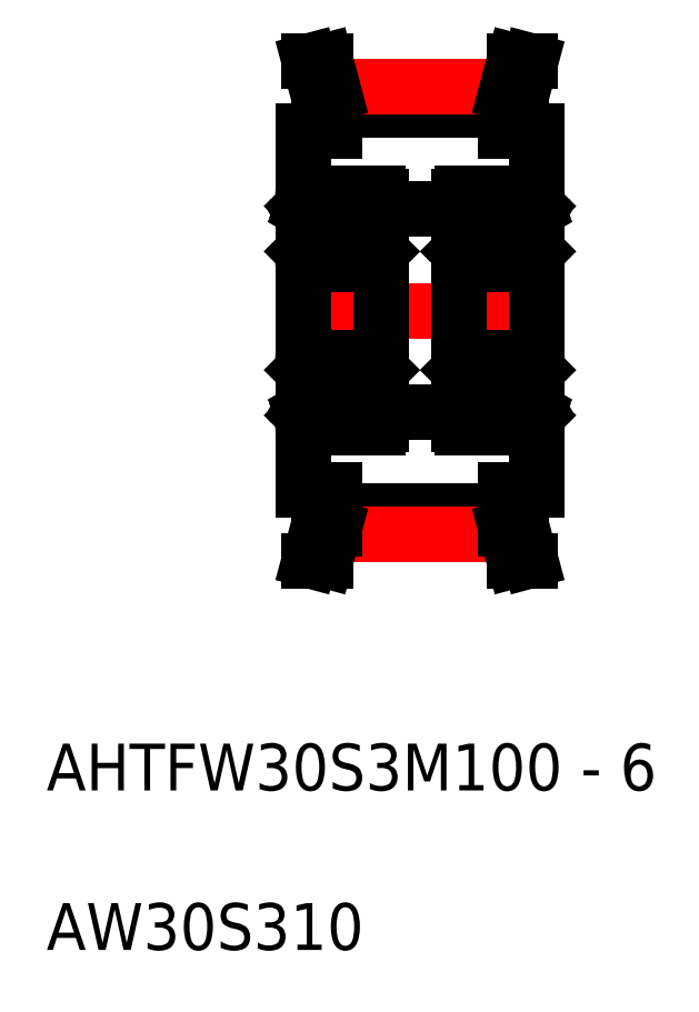
<metadata>
{"format":"dxf","ext":"dxf","renderer":"ezdxf+matplotlib","layout":"modelspace","background":"white","min_lineweight":24,"dpi":150}
</metadata>
<code>
0
SECTION
2
ENTITIES
0
TEXT
8
0
10
21.85
20
-0.1856
30
0
40
3
1
AW30S310
11
21.85
21
-0.5856
31
0
73
     1
0
TEXT
8
0
10
21.85
20
10.03
30
0
40
3
1
AHTFW30S3M100 - 6
11
21.85
21
9.634
31
0
73
     1
0
LINE
8
0
10
43.27
20
34.73
30
0
11
48.27
21
34.73
31
0
0
LINE
8
0
10
43.27
20
47.73
30
0
11
48.27
21
47.73
31
0
0
LINE
8
0
10
40.27
20
52.73
30
0
11
40.27
21
55.17
31
0
0
LINE
8
0
10
39.27
20
52.73
30
0
11
39.27
21
55.04
31
0
0
LINE
8
0
10
51.27
20
52.73
30
0
11
51.27
21
55.17
31
0
0
LINE
8
0
10
52.27
20
52.73
30
0
11
52.27
21
55.04
31
0
0
LINE
8
CENTER
10
36.77
20
41.23
30
0
11
54.77
21
41.23
31
0
0
LINE
8
0
10
53.27
20
29.73
30
0
11
53.27
21
52.73
31
0
0
LINE
8
0
10
38.27
20
29.73
30
0
11
38.27
21
52.73
31
0
0
LINE
8
0
10
40.27
20
27.28
30
0
11
51.27
21
27.28
31
0
0
LINE
8
0
10
40.27
20
28.39
30
0
11
51.27
21
28.39
31
0
0
LINE
8
CENTER
10
40.27
20
26.9
30
0
11
51.27
21
26.9
31
0
0
LINE
8
0
10
40.27
20
27.28
30
0
11
39.72
21
25.23
31
0
0
LINE
8
0
10
39.27
20
27.42
30
0
11
38.69
21
25.23
31
0
0
LINE
8
0
10
38.69
20
25.23
30
0
11
39.72
21
25.23
31
0
0
LINE
8
0
10
39.27
20
29.73
30
0
11
39.27
21
27.42
31
0
0
LINE
8
0
10
40.27
20
27.28
30
0
11
40.27
21
29.73
31
0
0
LINE
8
0
10
38.27
20
29.73
30
0
11
40.27
21
29.73
31
0
0
LINE
8
0
10
51.27
20
27.28
30
0
11
51.82
21
25.23
31
0
0
LINE
8
0
10
52.27
20
27.42
30
0
11
52.86
21
25.23
31
0
0
LINE
8
0
10
52.86
20
25.23
30
0
11
51.82
21
25.23
31
0
0
LINE
8
0
10
51.27
20
27.28
30
0
11
51.27
21
29.73
31
0
0
LINE
8
0
10
52.27
20
29.73
30
0
11
52.27
21
27.42
31
0
0
LINE
8
0
10
51.27
20
29.73
30
0
11
53.27
21
29.73
31
0
0
LINE
8
0
10
40.27
20
54.06
30
0
11
51.27
21
54.06
31
0
0
LINE
8
0
10
38.27
20
52.73
30
0
11
40.27
21
52.73
31
0
0
LINE
8
0
10
51.27
20
52.73
30
0
11
53.27
21
52.73
31
0
0
LINE
8
0
10
40.27
20
55.17
30
0
11
51.27
21
55.17
31
0
0
LINE
8
CENTER
10
40.27
20
55.55
30
0
11
51.27
21
55.55
31
0
0
LINE
8
0
10
39.27
20
55.04
30
0
11
38.69
21
57.23
31
0
0
LINE
8
0
10
38.69
20
57.23
30
0
11
39.72
21
57.23
31
0
0
LINE
8
0
10
40.27
20
55.17
30
0
11
39.72
21
57.23
31
0
0
LINE
8
0
10
51.27
20
55.17
30
0
11
51.82
21
57.23
31
0
0
LINE
8
0
10
52.27
20
55.04
30
0
11
52.86
21
57.23
31
0
0
LINE
8
0
10
52.86
20
57.23
30
0
11
51.82
21
57.23
31
0
0
ARC
8
0
10
43.07
20
48.53
30
0
40
0.2
50
0
51
90
0
LINE
8
0
10
42.96
20
47.54
30
0
11
42.82
21
47.78
31
0
0
LINE
8
0
10
43.11
20
47.58
30
0
11
42.91
21
47.92
31
0
0
LINE
8
0
10
42.94
20
47.97
30
0
11
43.02
21
47.83
31
0
0
ARC
8
0
10
43.02
20
47.53
30
0
40
0.1
50
360
51
30
0
ARC
8
0
10
42.87
20
47.49
30
0
40
0.1
50
360
51
30
0
LINE
8
0
10
43.02
20
47.83
30
0
11
43.17
21
47.83
31
0
0
LINE
8
0
10
43.17
20
47.83
30
0
11
43.27
21
47.93
31
0
0
LINE
8
0
10
42.97
20
47.35
30
0
11
43.12
21
47.29
31
0
0
LINE
8
0
10
42.97
20
47.49
30
0
11
42.97
21
47.35
31
0
0
LINE
8
0
10
43.12
20
47.53
30
0
11
43.12
21
47.29
31
0
0
LINE
8
0
10
43.17
20
45.13
30
0
11
43.27
21
45.03
31
0
0
ARC
8
0
10
42.92
20
45.53
30
0
40
0.2
50
270
51
360
0
ARC
8
0
10
43.07
20
44.43
30
0
40
0.2
50
270
51
0
0
LINE
8
0
10
42.97
20
46.95
30
0
11
42.97
21
45.48
31
0
0
LINE
8
0
10
43.12
20
47.04
30
0
11
43.12
21
45.53
31
0
0
LINE
8
0
10
43.17
20
37.33
30
0
11
43.27
21
37.43
31
0
0
ARC
8
0
10
42.92
20
36.93
30
0
40
0.2
50
0.00032
51
90
0
LINE
8
0
10
43.17
20
34.63
30
0
11
43.27
21
34.53
31
0
0
LINE
8
0
10
43.02
20
34.63
30
0
11
43.17
21
34.63
31
0
0
LINE
8
0
10
42.97
20
34.97
30
0
11
42.97
21
35.11
31
0
0
ARC
8
0
10
42.87
20
34.97
30
0
40
0.1
50
330
51
0.0006
0
ARC
8
0
10
43.02
20
34.93
30
0
40
0.1
50
330
51
0.0006
0
LINE
8
0
10
42.94
20
34.48
30
0
11
43.02
21
34.63
31
0
0
LINE
8
0
10
43.11
20
34.88
30
0
11
42.91
21
34.54
31
0
0
LINE
8
0
10
42.96
20
34.92
30
0
11
42.82
21
34.68
31
0
0
LINE
8
0
10
42.97
20
35.11
30
0
11
43.12
21
35.17
31
0
0
LINE
8
0
10
43.12
20
34.93
30
0
11
43.12
21
35.17
31
0
0
LINE
8
0
10
43.12
20
35.42
30
0
11
43.12
21
36.93
31
0
0
LINE
8
0
10
42.97
20
35.5
30
0
11
42.97
21
36.98
31
0
0
ARC
8
0
10
43.07
20
38.03
30
0
40
0.2
50
0
51
90
0
ARC
8
0
10
43.07
20
33.93
30
0
40
0.2
50
270
51
0
0
LINE
8
0
10
43.27
20
41.23
30
0
11
43.27
21
33.93
31
0
0
LINE
8
0
10
43.27
20
41.23
30
0
11
43.27
21
48.53
31
0
0
LINE
8
0
10
42.37
20
47.33
30
0
11
42.47
21
47.43
31
0
0
LINE
8
0
10
41.61
20
47.33
30
0
11
42.37
21
47.33
31
0
0
LINE
8
0
10
42.47
20
47.85
30
0
11
42.47
21
47.43
31
0
0
LINE
8
0
10
42.47
20
47.75
30
0
11
42.47
21
47.24
31
0
0
LINE
8
0
10
42.62
20
47.75
30
0
11
42.62
21
47.33
31
0
0
ARC
8
0
10
38.47
20
48.53
30
0
40
0.2
50
90
51
180
0
ARC
8
0
10
38.67
20
47.49
30
0
40
0.1
50
150
51
180
0
ARC
8
0
10
38.52
20
47.53
30
0
40
0.1
50
150
51
180
0
LINE
8
0
10
38.61
20
47.97
30
0
11
38.52
21
47.83
31
0
0
ARC
8
0
10
38.82
20
47.85
30
0
40
0.25
50
360
51
150
0
ARC
8
0
10
38.82
20
47.75
30
0
40
0.1
50
0
51
167.1
0
LINE
8
0
10
38.44
20
47.58
30
0
11
38.63
21
47.92
31
0
0
LINE
8
0
10
38.59
20
47.54
30
0
11
38.73
21
47.78
31
0
0
ARC
8
0
10
38.82
20
47.75
30
0
40
0.25
50
0
51
139.2
0
LINE
8
0
10
38.92
20
47.33
30
0
11
38.42
21
47.04
31
0
0
LINE
8
0
10
39.07
20
47.24
30
0
11
38.57
21
46.95
31
0
0
LINE
8
0
10
38.57
20
47.35
30
0
11
38.42
21
47.29
31
0
0
LINE
8
0
10
39.17
20
47.33
30
0
11
39.07
21
47.43
31
0
0
LINE
8
0
10
38.92
20
47.75
30
0
11
38.92
21
47.33
31
0
0
LINE
8
0
10
39.07
20
47.75
30
0
11
39.07
21
47.24
31
0
0
LINE
8
0
10
38.42
20
47.53
30
0
11
38.42
21
47.29
31
0
0
LINE
8
0
10
38.57
20
47.49
30
0
11
38.57
21
47.35
31
0
0
LINE
8
0
10
39.07
20
47.85
30
0
11
39.07
21
47.43
31
0
0
LINE
8
0
10
38.37
20
47.83
30
0
11
38.27
21
47.93
31
0
0
LINE
8
0
10
38.52
20
47.83
30
0
11
38.37
21
47.83
31
0
0
LINE
8
0
10
39.94
20
47.33
30
0
11
39.17
21
47.33
31
0
0
LINE
8
0
10
42.27
20
45.63
30
0
11
42.37
21
45.53
31
0
0
LINE
8
0
10
41.61
20
45.63
30
0
11
42.27
21
45.63
31
0
0
ARC
8
0
10
42.47
20
45.23
30
0
40
0.1
50
180
51
270
0
LINE
8
0
10
42.72
20
45.48
30
0
11
42.72
21
45.33
31
0
0
LINE
8
0
10
42.37
20
45.53
30
0
11
42.37
21
45.23
31
0
0
LINE
8
0
10
39.27
20
45.63
30
0
11
39.17
21
45.53
31
0
0
LINE
8
0
10
38.82
20
45.48
30
0
11
38.57
21
45.48
31
0
0
LINE
8
0
10
38.82
20
45.33
30
0
11
38.62
21
45.33
31
0
0
ARC
8
0
10
39.07
20
45.23
30
0
40
0.1
50
270
51
0
0
LINE
8
0
10
38.82
20
45.48
30
0
11
38.82
21
45.33
31
0
0
LINE
8
0
10
39.17
20
45.53
30
0
11
39.17
21
45.23
31
0
0
LINE
8
0
10
38.37
20
45.13
30
0
11
38.27
21
45.03
31
0
0
LINE
8
0
10
38.27
20
44.88
30
0
11
38.27
21
44.88
31
0
0
LINE
8
0
10
39.07
20
45.13
30
0
11
38.37
21
45.13
31
0
0
ARC
8
0
10
38.62
20
45.53
30
0
40
0.2
50
180
51
270
0
LINE
8
0
10
38.27
20
43.05
30
0
11
38.27
21
43.05
31
0
0
ARC
8
0
10
38.47
20
44.43
30
0
40
0.2
50
180
51
270
0
LINE
8
0
10
39.94
20
45.63
30
0
11
39.27
21
45.63
31
0
0
LINE
8
0
10
38.42
20
47.04
30
0
11
38.42
21
45.53
31
0
0
LINE
8
0
10
38.57
20
46.95
30
0
11
38.57
21
45.48
31
0
0
CIRCLE
8
0
10
40.77
20
46.48
30
0
40
1.191
0
ARC
8
0
10
42.47
20
37.23
30
0
40
0.1
50
90
51
180
0
LINE
8
0
10
42.72
20
36.98
30
0
11
42.72
21
37.13
31
0
0
LINE
8
0
10
42.27
20
36.83
30
0
11
42.37
21
36.93
31
0
0
LINE
8
0
10
41.61
20
36.83
30
0
11
42.27
21
36.83
31
0
0
LINE
8
0
10
42.37
20
36.93
30
0
11
42.37
21
37.23
31
0
0
LINE
8
0
10
41.61
20
35.13
30
0
11
42.37
21
35.13
31
0
0
LINE
8
0
10
42.47
20
34.61
30
0
11
42.47
21
35.03
31
0
0
LINE
8
0
10
42.62
20
34.7
30
0
11
42.62
21
35.13
31
0
0
LINE
8
0
10
42.47
20
34.7
30
0
11
42.47
21
35.22
31
0
0
LINE
8
0
10
42.37
20
35.13
30
0
11
42.47
21
35.03
31
0
0
ARC
8
0
10
39.07
20
37.23
30
0
40
0.1
50
0
51
90
0
LINE
8
0
10
39.27
20
36.83
30
0
11
39.17
21
36.93
31
0
0
LINE
8
0
10
38.82
20
36.98
30
0
11
38.57
21
36.98
31
0
0
LINE
8
0
10
38.82
20
37.13
30
0
11
38.62
21
37.13
31
0
0
LINE
8
0
10
38.82
20
36.98
30
0
11
38.82
21
37.13
31
0
0
LINE
8
0
10
39.17
20
36.93
30
0
11
39.17
21
37.23
31
0
0
LINE
8
0
10
38.37
20
37.33
30
0
11
38.27
21
37.43
31
0
0
ARC
8
0
10
38.62
20
36.93
30
0
40
0.2
50
90
51
180
0
LINE
8
0
10
39.07
20
37.33
30
0
11
38.37
21
37.33
31
0
0
LINE
8
0
10
39.07
20
35.22
30
0
11
38.57
21
35.5
31
0
0
LINE
8
0
10
38.92
20
35.13
30
0
11
38.42
21
35.42
31
0
0
LINE
8
0
10
39.07
20
34.61
30
0
11
39.07
21
35.03
31
0
0
LINE
8
0
10
38.59
20
34.92
30
0
11
38.73
21
34.68
31
0
0
LINE
8
0
10
38.44
20
34.88
30
0
11
38.63
21
34.54
31
0
0
ARC
8
0
10
38.82
20
34.7
30
0
40
0.1
50
192.9
51
0
0
ARC
8
0
10
38.82
20
34.61
30
0
40
0.25
50
210
51
0.00044
0
LINE
8
0
10
38.61
20
34.48
30
0
11
38.52
21
34.63
31
0
0
ARC
8
0
10
38.52
20
34.93
30
0
40
0.1
50
180
51
210
0
ARC
8
0
10
38.67
20
34.97
30
0
40
0.1
50
180
51
210
0
LINE
8
0
10
38.57
20
34.97
30
0
11
38.57
21
35.11
31
0
0
ARC
8
0
10
38.82
20
34.7
30
0
40
0.25
50
220.8
51
0
0
LINE
8
0
10
38.42
20
34.93
30
0
11
38.42
21
35.17
31
0
0
LINE
8
0
10
38.57
20
35.11
30
0
11
38.42
21
35.17
31
0
0
LINE
8
0
10
39.17
20
35.13
30
0
11
39.07
21
35.03
31
0
0
LINE
8
0
10
39.07
20
34.7
30
0
11
39.07
21
35.22
31
0
0
LINE
8
0
10
38.92
20
34.7
30
0
11
38.92
21
35.13
31
0
0
LINE
8
0
10
38.37
20
34.63
30
0
11
38.27
21
34.53
31
0
0
LINE
8
0
10
38.52
20
34.63
30
0
11
38.37
21
34.63
31
0
0
LINE
8
0
10
38.57
20
35.5
30
0
11
38.57
21
36.98
31
0
0
LINE
8
0
10
38.42
20
35.42
30
0
11
38.42
21
36.93
31
0
0
CIRCLE
8
0
10
40.77
20
35.98
30
0
40
1.191
0
LINE
8
0
10
39.94
20
36.83
30
0
11
39.27
21
36.83
31
0
0
LINE
8
0
10
39.94
20
35.13
30
0
11
39.17
21
35.13
31
0
0
ARC
8
0
10
38.47
20
38.03
30
0
40
0.2
50
90
51
180
0
ARC
8
0
10
38.47
20
33.93
30
0
40
0.2
50
180
51
270
0
LINE
8
0
10
38.27
20
41.23
30
0
11
38.27
21
33.93
31
0
0
LINE
8
0
10
38.27
20
41.23
30
0
11
38.27
21
48.53
31
0
0
ARC
8
0
10
42.72
20
47.75
30
0
40
0.1
50
12.88
51
180
0
ARC
8
0
10
42.72
20
47.85
30
0
40
0.25
50
30
51
180
0
LINE
8
0
10
42.72
20
45.48
30
0
11
42.97
21
45.48
31
0
0
LINE
8
0
10
42.72
20
45.33
30
0
11
42.92
21
45.33
31
0
0
LINE
8
0
10
42.47
20
45.13
30
0
11
43.17
21
45.13
31
0
0
LINE
8
0
10
42.47
20
47.24
30
0
11
42.97
21
46.95
31
0
0
LINE
8
0
10
42.62
20
47.33
30
0
11
43.12
21
47.04
31
0
0
ARC
8
0
10
42.72
20
47.75
30
0
40
0.25
50
40.81
51
180
0
LINE
8
0
10
38.47
20
48.73
30
0
11
43.07
21
48.73
31
0
0
LINE
8
0
10
38.47
20
38.23
30
0
11
43.07
21
38.23
31
0
0
LINE
8
0
10
38.47
20
44.23
30
0
11
43.07
21
44.23
31
0
0
LINE
8
0
10
42.62
20
35.13
30
0
11
43.12
21
35.42
31
0
0
LINE
8
0
10
42.47
20
35.22
30
0
11
42.97
21
35.5
31
0
0
LINE
8
0
10
42.47
20
37.33
30
0
11
43.17
21
37.33
31
0
0
LINE
8
0
10
42.72
20
37.13
30
0
11
42.92
21
37.13
31
0
0
LINE
8
0
10
42.72
20
36.98
30
0
11
42.97
21
36.98
31
0
0
ARC
8
0
10
42.72
20
34.61
30
0
40
0.25
50
180
51
330
0
ARC
8
0
10
42.72
20
34.7
30
0
40
0.1
50
180
51
347.1
0
LINE
8
0
10
38.47
20
33.73
30
0
11
43.07
21
33.73
31
0
0
ARC
8
0
10
42.72
20
34.7
30
0
40
0.25
50
180
51
319.2
0
ARC
8
0
10
52.72
20
34.7
30
0
40
0.25
50
180
51
319.2
0
LINE
8
0
10
48.47
20
33.73
30
0
11
53.07
21
33.73
31
0
0
ARC
8
0
10
52.72
20
34.7
30
0
40
0.1
50
180
51
347.1
0
ARC
8
0
10
52.72
20
34.61
30
0
40
0.25
50
180
51
330
0
LINE
8
0
10
52.72
20
36.98
30
0
11
52.97
21
36.98
31
0
0
LINE
8
0
10
52.72
20
37.13
30
0
11
52.92
21
37.13
31
0
0
LINE
8
0
10
52.47
20
37.33
30
0
11
53.17
21
37.33
31
0
0
LINE
8
0
10
52.47
20
35.22
30
0
11
52.97
21
35.5
31
0
0
LINE
8
0
10
52.62
20
35.13
30
0
11
53.12
21
35.42
31
0
0
LINE
8
0
10
48.47
20
44.23
30
0
11
53.07
21
44.23
31
0
0
LINE
8
0
10
48.47
20
38.23
30
0
11
53.07
21
38.23
31
0
0
LINE
8
0
10
48.47
20
48.73
30
0
11
53.07
21
48.73
31
0
0
ARC
8
0
10
52.72
20
47.75
30
0
40
0.25
50
40.81
51
180
0
LINE
8
0
10
52.62
20
47.33
30
0
11
53.12
21
47.04
31
0
0
LINE
8
0
10
52.47
20
47.24
30
0
11
52.97
21
46.95
31
0
0
LINE
8
0
10
52.47
20
45.13
30
0
11
53.17
21
45.13
31
0
0
LINE
8
0
10
52.72
20
45.33
30
0
11
52.92
21
45.33
31
0
0
LINE
8
0
10
52.72
20
45.48
30
0
11
52.97
21
45.48
31
0
0
ARC
8
0
10
52.72
20
47.85
30
0
40
0.25
50
30
51
180
0
ARC
8
0
10
52.72
20
47.75
30
0
40
0.1
50
12.88
51
180
0
LINE
8
0
10
48.27
20
41.23
30
0
11
48.27
21
48.53
31
0
0
LINE
8
0
10
48.27
20
41.23
30
0
11
48.27
21
33.93
31
0
0
ARC
8
0
10
48.47
20
33.93
30
0
40
0.2
50
180
51
270
0
ARC
8
0
10
48.47
20
38.03
30
0
40
0.2
50
90
51
180
0
LINE
8
0
10
49.94
20
35.13
30
0
11
49.17
21
35.13
31
0
0
LINE
8
0
10
49.94
20
36.83
30
0
11
49.27
21
36.83
31
0
0
CIRCLE
8
0
10
50.77
20
35.98
30
0
40
1.191
0
LINE
8
0
10
48.42
20
35.42
30
0
11
48.42
21
36.93
31
0
0
LINE
8
0
10
48.57
20
35.5
30
0
11
48.57
21
36.98
31
0
0
LINE
8
0
10
48.52
20
34.63
30
0
11
48.37
21
34.63
31
0
0
LINE
8
0
10
48.37
20
34.63
30
0
11
48.27
21
34.53
31
0
0
LINE
8
0
10
48.92
20
34.7
30
0
11
48.92
21
35.13
31
0
0
LINE
8
0
10
49.07
20
34.7
30
0
11
49.07
21
35.22
31
0
0
LINE
8
0
10
49.17
20
35.13
30
0
11
49.07
21
35.03
31
0
0
LINE
8
0
10
48.57
20
35.11
30
0
11
48.42
21
35.17
31
0
0
LINE
8
0
10
48.42
20
34.93
30
0
11
48.42
21
35.17
31
0
0
ARC
8
0
10
48.82
20
34.7
30
0
40
0.25
50
220.8
51
0
0
LINE
8
0
10
48.57
20
34.97
30
0
11
48.57
21
35.11
31
0
0
ARC
8
0
10
48.67
20
34.97
30
0
40
0.1
50
180
51
210
0
ARC
8
0
10
48.52
20
34.93
30
0
40
0.1
50
180
51
210
0
LINE
8
0
10
48.61
20
34.48
30
0
11
48.52
21
34.63
31
0
0
ARC
8
0
10
48.82
20
34.61
30
0
40
0.25
50
210
51
0.00044
0
ARC
8
0
10
48.82
20
34.7
30
0
40
0.1
50
192.9
51
0
0
LINE
8
0
10
48.44
20
34.88
30
0
11
48.63
21
34.54
31
0
0
LINE
8
0
10
48.59
20
34.92
30
0
11
48.73
21
34.68
31
0
0
LINE
8
0
10
49.07
20
34.61
30
0
11
49.07
21
35.03
31
0
0
LINE
8
0
10
48.92
20
35.13
30
0
11
48.42
21
35.42
31
0
0
LINE
8
0
10
49.07
20
35.22
30
0
11
48.57
21
35.5
31
0
0
LINE
8
0
10
49.07
20
37.33
30
0
11
48.37
21
37.33
31
0
0
ARC
8
0
10
48.62
20
36.93
30
0
40
0.2
50
90
51
180
0
LINE
8
0
10
48.37
20
37.33
30
0
11
48.27
21
37.43
31
0
0
LINE
8
0
10
49.17
20
36.93
30
0
11
49.17
21
37.23
31
0
0
LINE
8
0
10
48.82
20
36.98
30
0
11
48.82
21
37.13
31
0
0
LINE
8
0
10
48.82
20
37.13
30
0
11
48.62
21
37.13
31
0
0
LINE
8
0
10
48.82
20
36.98
30
0
11
48.57
21
36.98
31
0
0
LINE
8
0
10
49.27
20
36.83
30
0
11
49.17
21
36.93
31
0
0
ARC
8
0
10
49.07
20
37.23
30
0
40
0.1
50
0
51
90
0
LINE
8
0
10
52.37
20
35.13
30
0
11
52.47
21
35.03
31
0
0
LINE
8
0
10
52.47
20
34.7
30
0
11
52.47
21
35.22
31
0
0
LINE
8
0
10
52.62
20
34.7
30
0
11
52.62
21
35.13
31
0
0
LINE
8
0
10
52.47
20
34.61
30
0
11
52.47
21
35.03
31
0
0
LINE
8
0
10
51.61
20
35.13
30
0
11
52.37
21
35.13
31
0
0
LINE
8
0
10
52.37
20
36.93
30
0
11
52.37
21
37.23
31
0
0
LINE
8
0
10
51.61
20
36.83
30
0
11
52.27
21
36.83
31
0
0
LINE
8
0
10
52.27
20
36.83
30
0
11
52.37
21
36.93
31
0
0
LINE
8
0
10
52.72
20
36.98
30
0
11
52.72
21
37.13
31
0
0
ARC
8
0
10
52.47
20
37.23
30
0
40
0.1
50
90
51
180
0
CIRCLE
8
0
10
50.77
20
46.48
30
0
40
1.191
0
LINE
8
0
10
48.57
20
46.95
30
0
11
48.57
21
45.48
31
0
0
LINE
8
0
10
48.42
20
47.04
30
0
11
48.42
21
45.53
31
0
0
LINE
8
0
10
49.94
20
45.63
30
0
11
49.27
21
45.63
31
0
0
ARC
8
0
10
48.47
20
44.43
30
0
40
0.2
50
180
51
270
0
LINE
8
0
10
48.27
20
43.05
30
0
11
48.27
21
43.05
31
0
0
ARC
8
0
10
48.62
20
45.53
30
0
40
0.2
50
180
51
270
0
LINE
8
0
10
49.07
20
45.13
30
0
11
48.37
21
45.13
31
0
0
LINE
8
0
10
48.27
20
44.88
30
0
11
48.27
21
44.88
31
0
0
LINE
8
0
10
48.37
20
45.13
30
0
11
48.27
21
45.03
31
0
0
LINE
8
0
10
49.17
20
45.53
30
0
11
49.17
21
45.23
31
0
0
LINE
8
0
10
48.82
20
45.48
30
0
11
48.82
21
45.33
31
0
0
ARC
8
0
10
49.07
20
45.23
30
0
40
0.1
50
270
51
0
0
LINE
8
0
10
48.82
20
45.33
30
0
11
48.62
21
45.33
31
0
0
LINE
8
0
10
48.82
20
45.48
30
0
11
48.57
21
45.48
31
0
0
LINE
8
0
10
49.27
20
45.63
30
0
11
49.17
21
45.53
31
0
0
LINE
8
0
10
52.37
20
45.53
30
0
11
52.37
21
45.23
31
0
0
LINE
8
0
10
52.72
20
45.48
30
0
11
52.72
21
45.33
31
0
0
ARC
8
0
10
52.47
20
45.23
30
0
40
0.1
50
180
51
270
0
LINE
8
0
10
51.61
20
45.63
30
0
11
52.27
21
45.63
31
0
0
LINE
8
0
10
52.27
20
45.63
30
0
11
52.37
21
45.53
31
0
0
LINE
8
0
10
49.94
20
47.33
30
0
11
49.17
21
47.33
31
0
0
LINE
8
0
10
48.52
20
47.83
30
0
11
48.37
21
47.83
31
0
0
LINE
8
0
10
48.37
20
47.83
30
0
11
48.27
21
47.93
31
0
0
LINE
8
0
10
49.07
20
47.85
30
0
11
49.07
21
47.43
31
0
0
LINE
8
0
10
48.57
20
47.49
30
0
11
48.57
21
47.35
31
0
0
LINE
8
0
10
48.42
20
47.53
30
0
11
48.42
21
47.29
31
0
0
LINE
8
0
10
49.07
20
47.75
30
0
11
49.07
21
47.24
31
0
0
LINE
8
0
10
48.92
20
47.75
30
0
11
48.92
21
47.33
31
0
0
LINE
8
0
10
49.17
20
47.33
30
0
11
49.07
21
47.43
31
0
0
LINE
8
0
10
48.57
20
47.35
30
0
11
48.42
21
47.29
31
0
0
LINE
8
0
10
49.07
20
47.24
30
0
11
48.57
21
46.95
31
0
0
LINE
8
0
10
48.92
20
47.33
30
0
11
48.42
21
47.04
31
0
0
ARC
8
0
10
48.82
20
47.75
30
0
40
0.25
50
0
51
139.2
0
LINE
8
0
10
48.59
20
47.54
30
0
11
48.73
21
47.78
31
0
0
LINE
8
0
10
48.44
20
47.58
30
0
11
48.63
21
47.92
31
0
0
ARC
8
0
10
48.82
20
47.75
30
0
40
0.1
50
0
51
167.1
0
ARC
8
0
10
48.82
20
47.85
30
0
40
0.25
50
360
51
150
0
LINE
8
0
10
48.61
20
47.97
30
0
11
48.52
21
47.83
31
0
0
ARC
8
0
10
48.52
20
47.53
30
0
40
0.1
50
150
51
180
0
ARC
8
0
10
48.67
20
47.49
30
0
40
0.1
50
150
51
180
0
ARC
8
0
10
48.47
20
48.53
30
0
40
0.2
50
90
51
180
0
LINE
8
0
10
52.62
20
47.75
30
0
11
52.62
21
47.33
31
0
0
LINE
8
0
10
52.47
20
47.75
30
0
11
52.47
21
47.24
31
0
0
LINE
8
0
10
52.47
20
47.85
30
0
11
52.47
21
47.43
31
0
0
LINE
8
0
10
51.61
20
47.33
30
0
11
52.37
21
47.33
31
0
0
LINE
8
0
10
52.37
20
47.33
30
0
11
52.47
21
47.43
31
0
0
LINE
8
0
10
53.27
20
41.23
30
0
11
53.27
21
48.53
31
0
0
LINE
8
0
10
53.27
20
41.23
30
0
11
53.27
21
33.93
31
0
0
ARC
8
0
10
53.07
20
33.93
30
0
40
0.2
50
270
51
0
0
ARC
8
0
10
53.07
20
38.03
30
0
40
0.2
50
0
51
90
0
LINE
8
0
10
52.97
20
35.5
30
0
11
52.97
21
36.98
31
0
0
LINE
8
0
10
53.12
20
35.42
30
0
11
53.12
21
36.93
31
0
0
LINE
8
0
10
53.12
20
34.93
30
0
11
53.12
21
35.17
31
0
0
LINE
8
0
10
52.97
20
35.11
30
0
11
53.12
21
35.17
31
0
0
LINE
8
0
10
52.96
20
34.92
30
0
11
52.82
21
34.68
31
0
0
LINE
8
0
10
53.11
20
34.88
30
0
11
52.91
21
34.54
31
0
0
LINE
8
0
10
52.94
20
34.48
30
0
11
53.02
21
34.63
31
0
0
ARC
8
0
10
53.02
20
34.93
30
0
40
0.1
50
330
51
0.0006
0
ARC
8
0
10
52.87
20
34.97
30
0
40
0.1
50
330
51
0.0006
0
LINE
8
0
10
52.97
20
34.97
30
0
11
52.97
21
35.11
31
0
0
LINE
8
0
10
53.02
20
34.63
30
0
11
53.17
21
34.63
31
0
0
LINE
8
0
10
53.17
20
34.63
30
0
11
53.27
21
34.53
31
0
0
ARC
8
0
10
52.92
20
36.93
30
0
40
0.2
50
0.00032
51
90
0
LINE
8
0
10
53.17
20
37.33
30
0
11
53.27
21
37.43
31
0
0
LINE
8
0
10
53.12
20
47.04
30
0
11
53.12
21
45.53
31
0
0
LINE
8
0
10
52.97
20
46.95
30
0
11
52.97
21
45.48
31
0
0
ARC
8
0
10
53.07
20
44.43
30
0
40
0.2
50
270
51
0
0
ARC
8
0
10
52.92
20
45.53
30
0
40
0.2
50
270
51
360
0
LINE
8
0
10
53.17
20
45.13
30
0
11
53.27
21
45.03
31
0
0
LINE
8
0
10
53.12
20
47.53
30
0
11
53.12
21
47.29
31
0
0
LINE
8
0
10
52.97
20
47.49
30
0
11
52.97
21
47.35
31
0
0
LINE
8
0
10
52.97
20
47.35
30
0
11
53.12
21
47.29
31
0
0
LINE
8
0
10
53.17
20
47.83
30
0
11
53.27
21
47.93
31
0
0
LINE
8
0
10
53.02
20
47.83
30
0
11
53.17
21
47.83
31
0
0
ARC
8
0
10
52.87
20
47.49
30
0
40
0.1
50
360
51
30
0
ARC
8
0
10
53.02
20
47.53
30
0
40
0.1
50
360
51
30
0
LINE
8
0
10
52.94
20
47.97
30
0
11
53.02
21
47.83
31
0
0
LINE
8
0
10
53.11
20
47.58
30
0
11
52.91
21
47.92
31
0
0
LINE
8
0
10
52.96
20
47.54
30
0
11
52.82
21
47.78
31
0
0
ARC
8
0
10
53.07
20
48.53
30
0
40
0.2
50
0
51
90
0
ENDSEC
0
EOF

</code>
